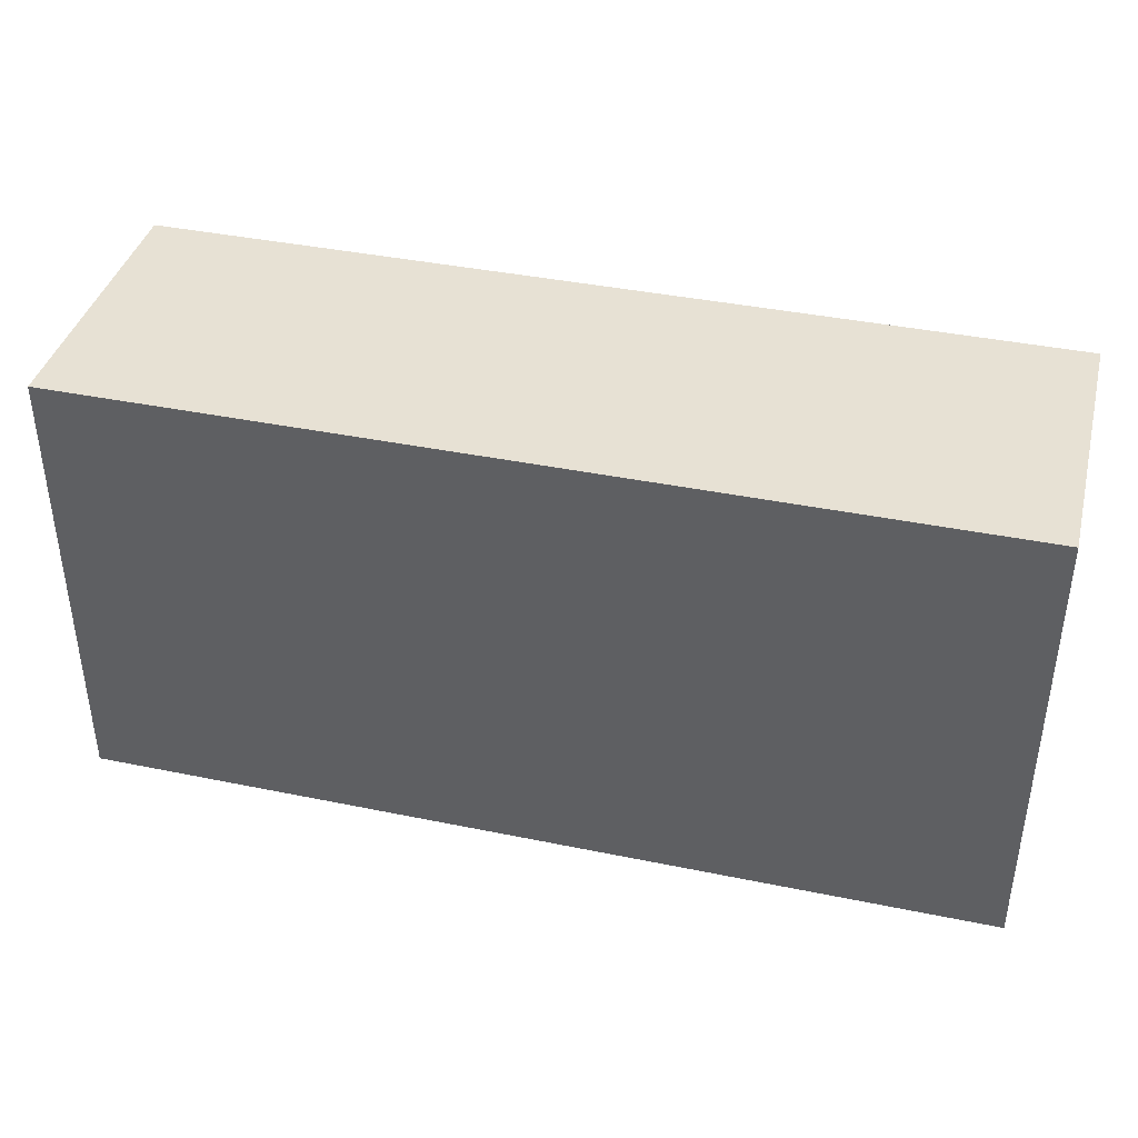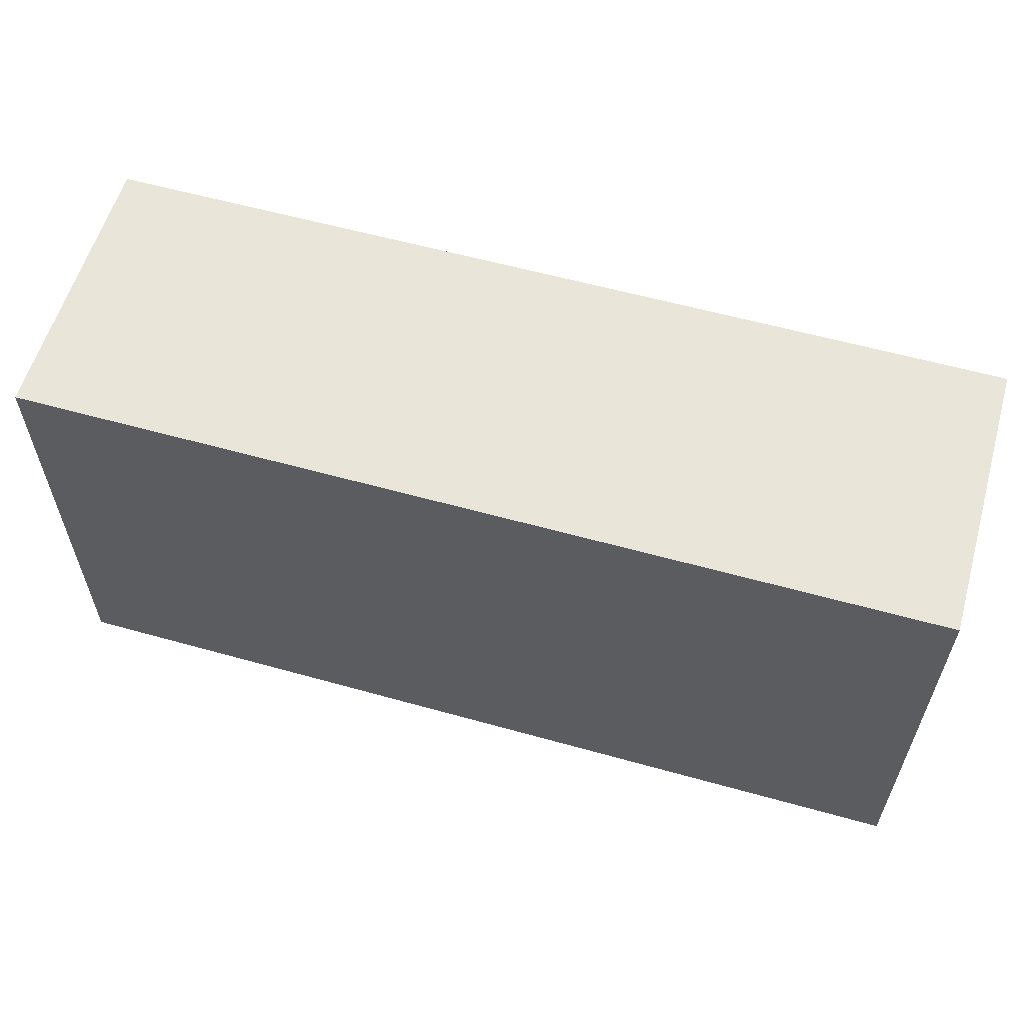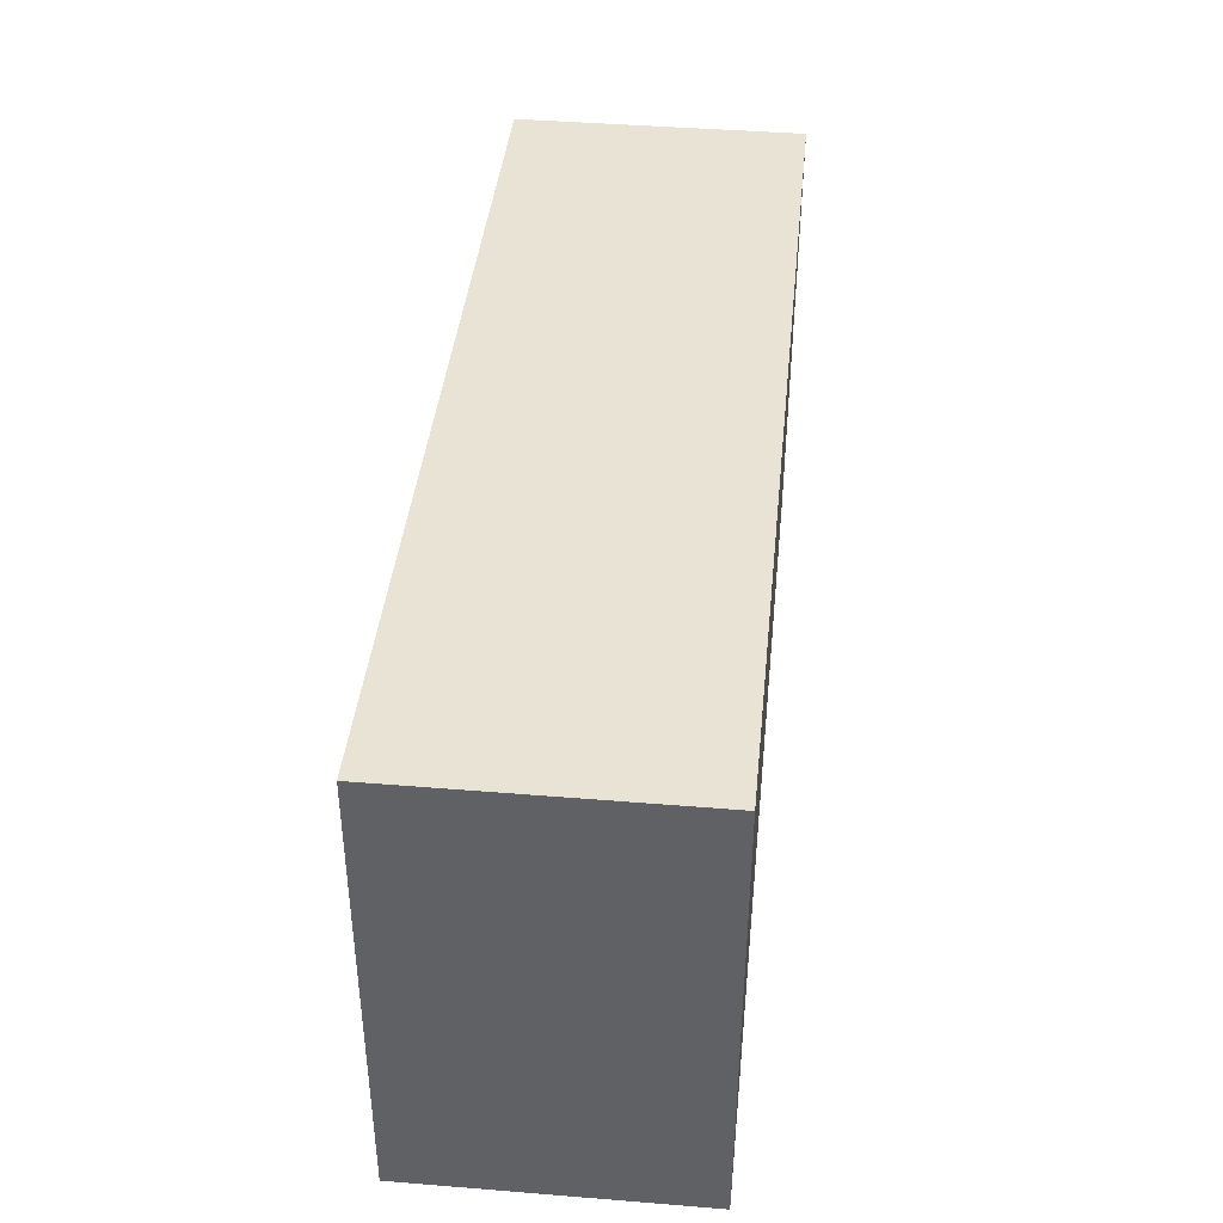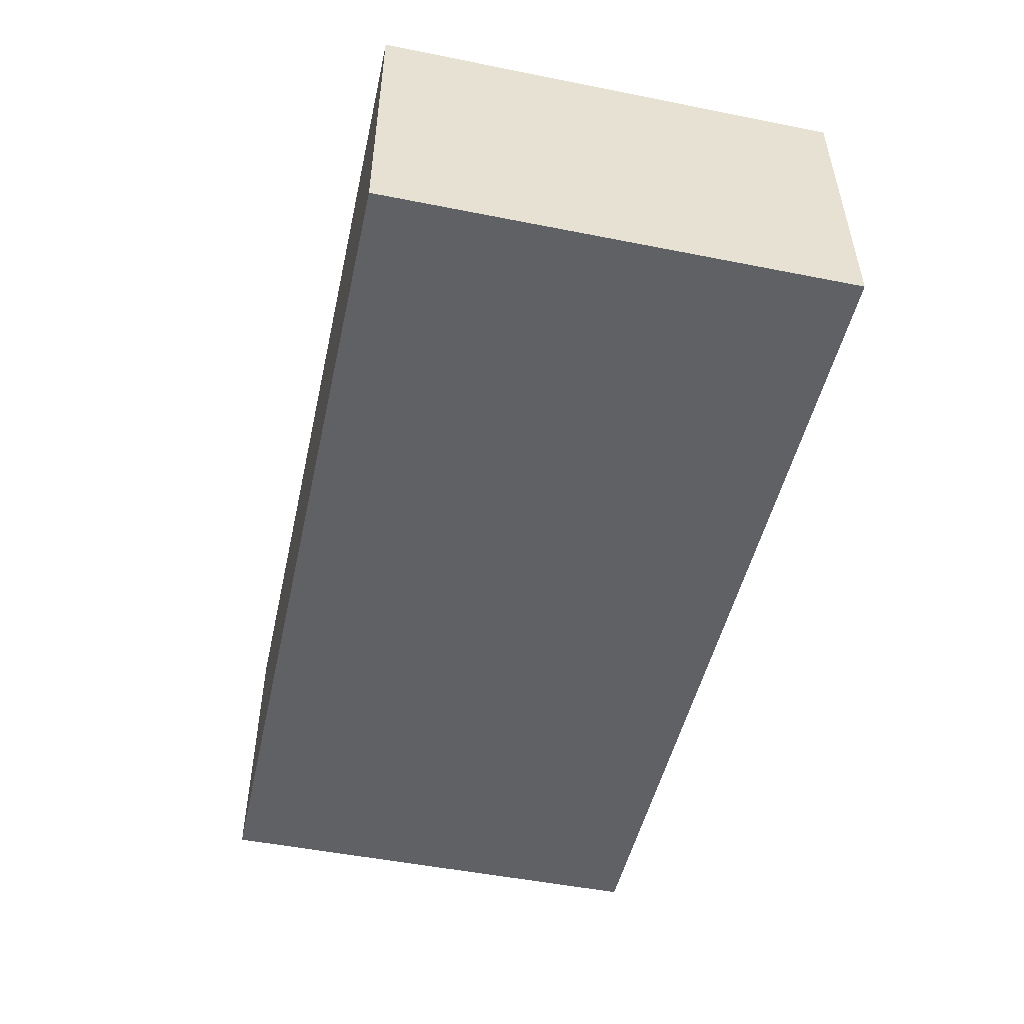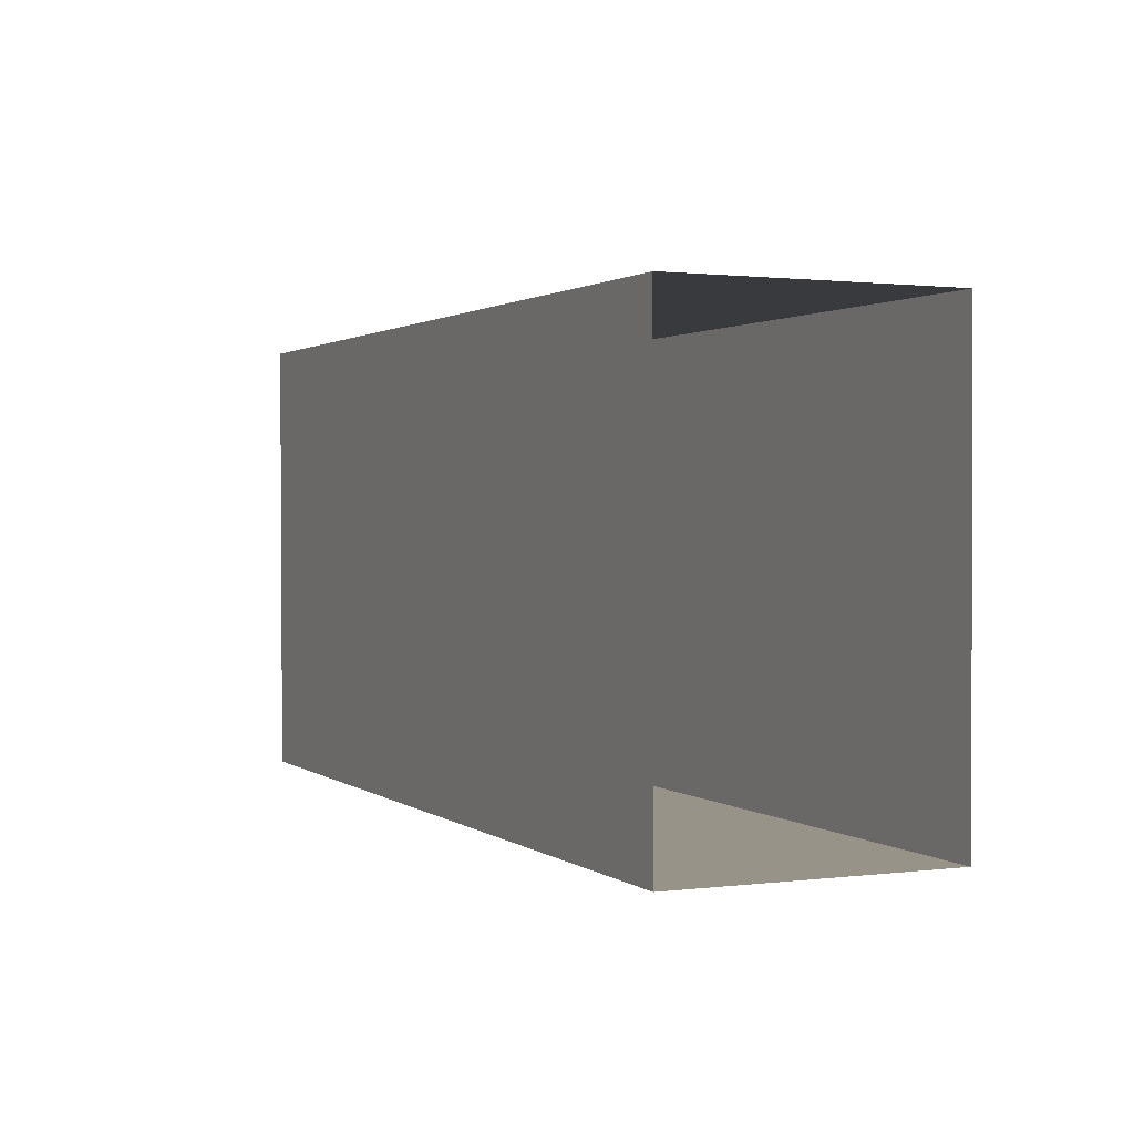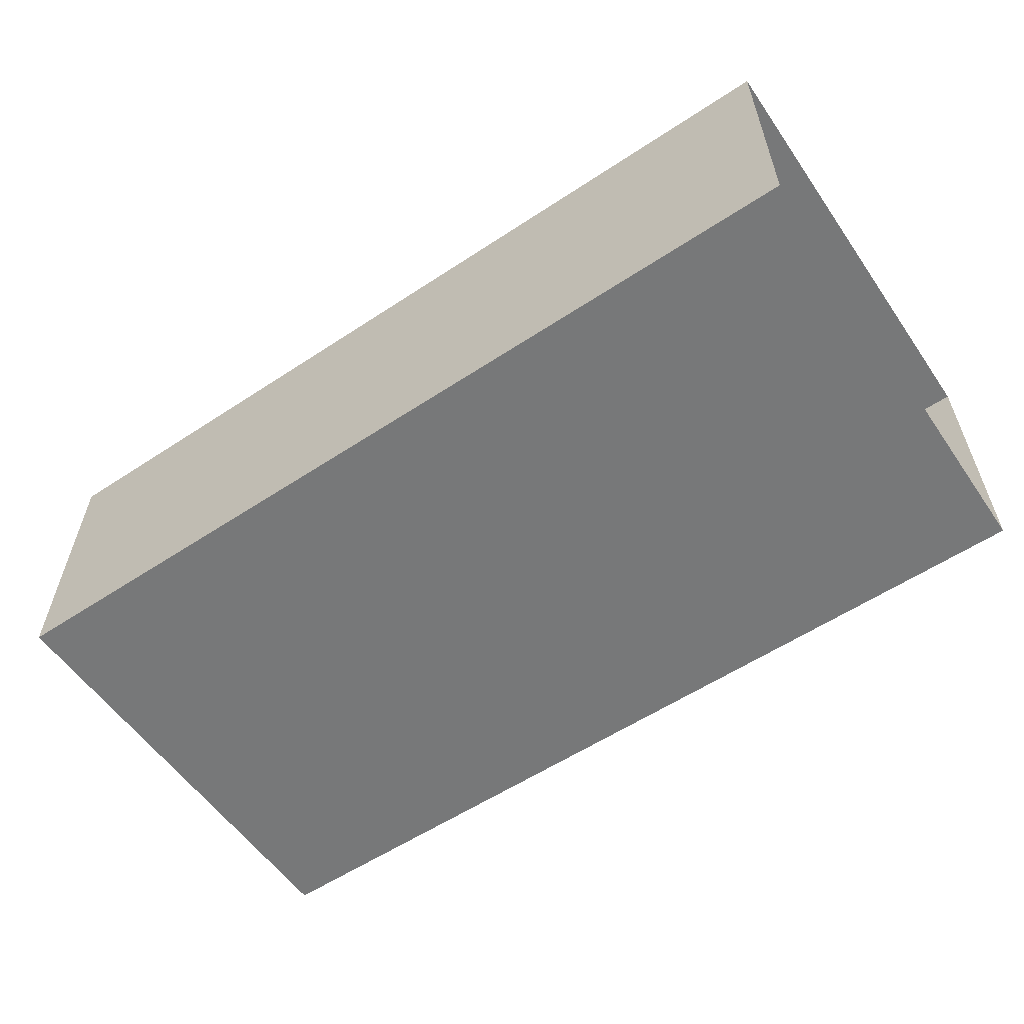
<metadata>
{"format":"obj","ext":"obj","renderer":"f3d","projection":"perspective","resolution":1024,"background":"white","views":[{"elev":39.6,"azim":14.3,"up":"+Y"},{"elev":58.6,"azim":16.1,"up":"+Y"},{"elev":41.2,"azim":-84.2,"up":"+Y"},{"elev":-49.3,"azim":-102.5,"up":"+Z"},{"elev":1.5,"azim":65.0,"up":"+Y"},{"elev":-57.5,"azim":34.4,"up":"+Z"}]}
</metadata>
<code>
g pb_Mesh340206
v 44.01 10 10.49
v 44 7.965 10.48
v 44 7.977 12.98
v 44.01 10 12.99
v 44.01 12 10.49
v 44.02 12 12.99
v 52 12 10.49
v 52 10 10.49
v 44.01 12 10.49
v 44.01 10 10.49
v 52 10 12.99
v 52 12 12.99
v 44.01 10 12.99
v 44.02 12 12.99
v 52 12 12.99
v 52 12 10.49
v 44.02 12 12.99
v 44.01 12 10.49
v 52 7.965 10.48
v 44 7.965 10.48
v 52 7.965 10.48
v 52 7.977 12.98
v 44 7.965 10.48
v 44 7.977 12.98
v 52 7.977 12.98
v 44 7.977 12.98
g pb_Mesh340206_0
f 3 2 1
f 4 3 1
f 4 1 5
f 6 4 5
f 9 8 7
f 9 10 8
f 13 12 11
f 13 14 12
f 17 16 15
f 17 18 16
f 10 19 8
f 10 20 19
f 23 22 21
f 23 24 22
f 26 11 25
f 26 13 11
g pb_Mesh340206_1

</code>
